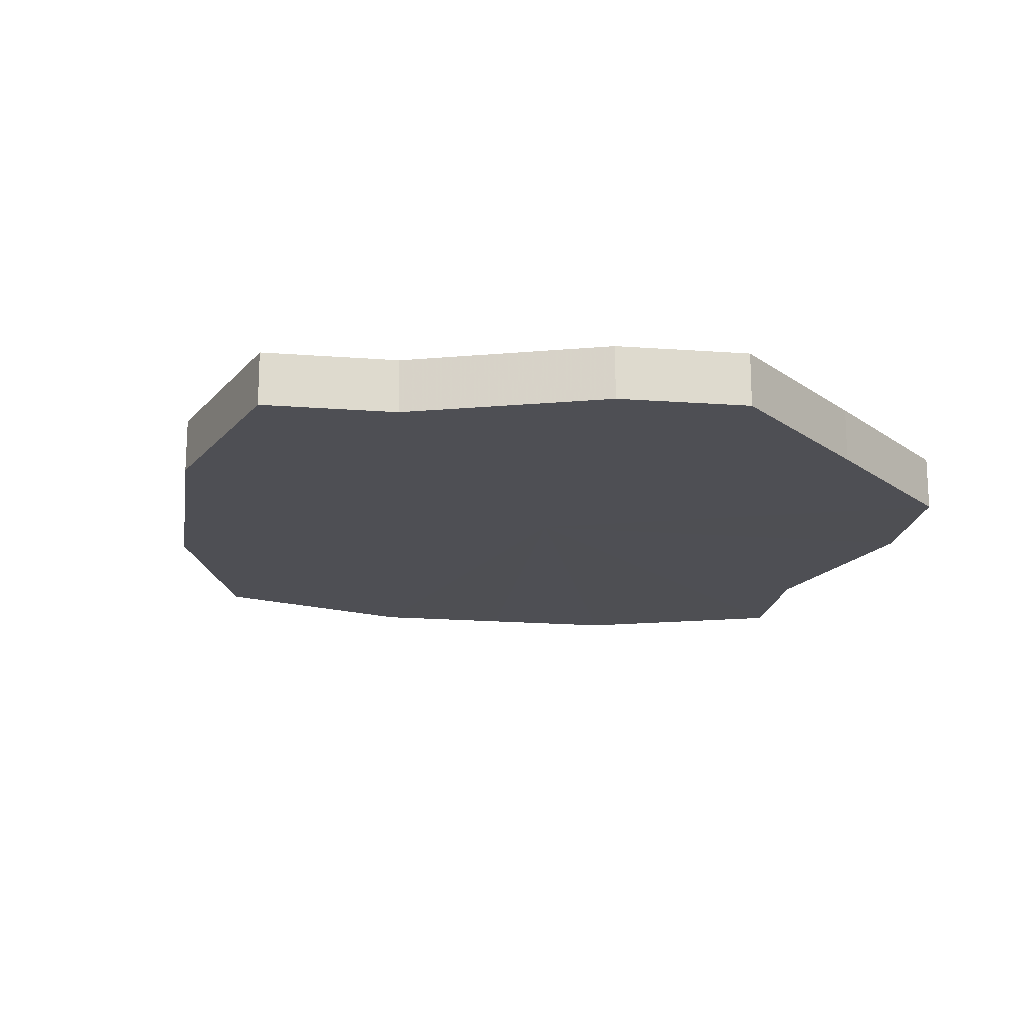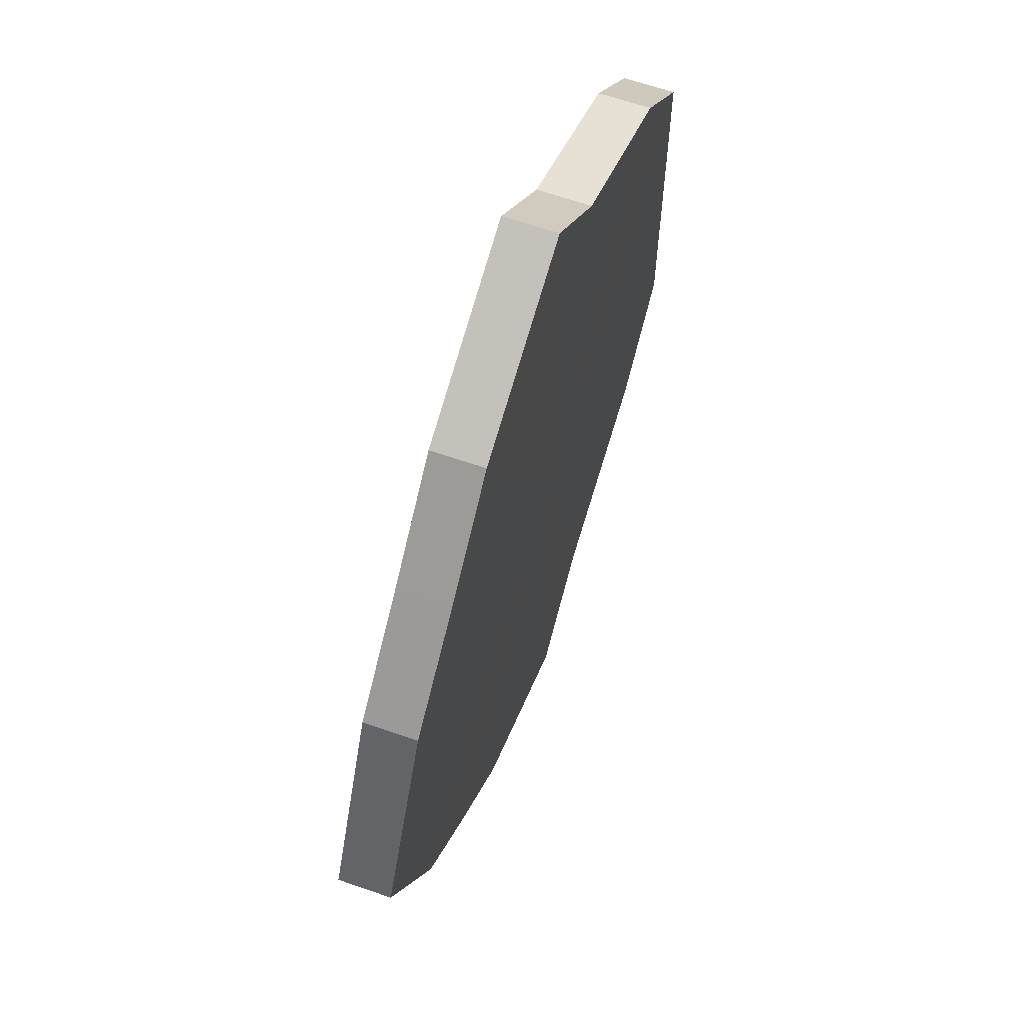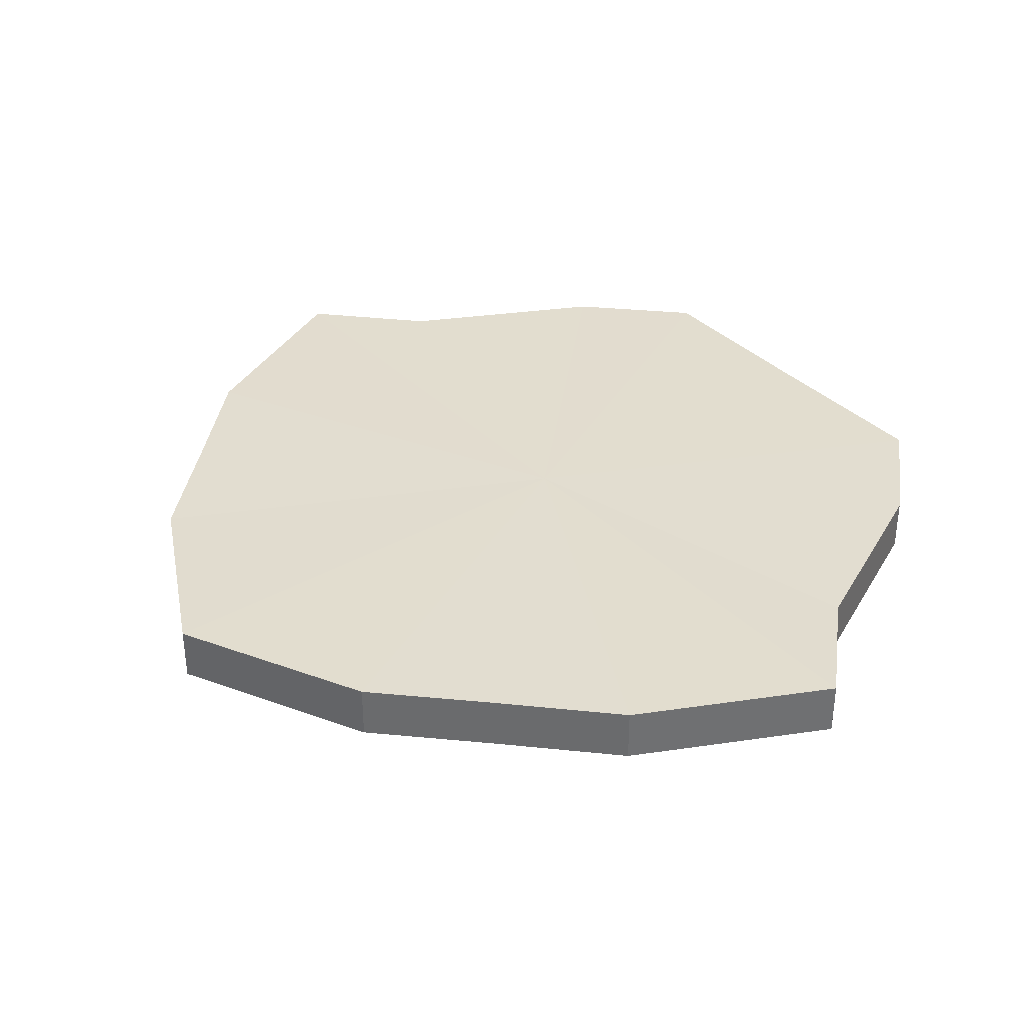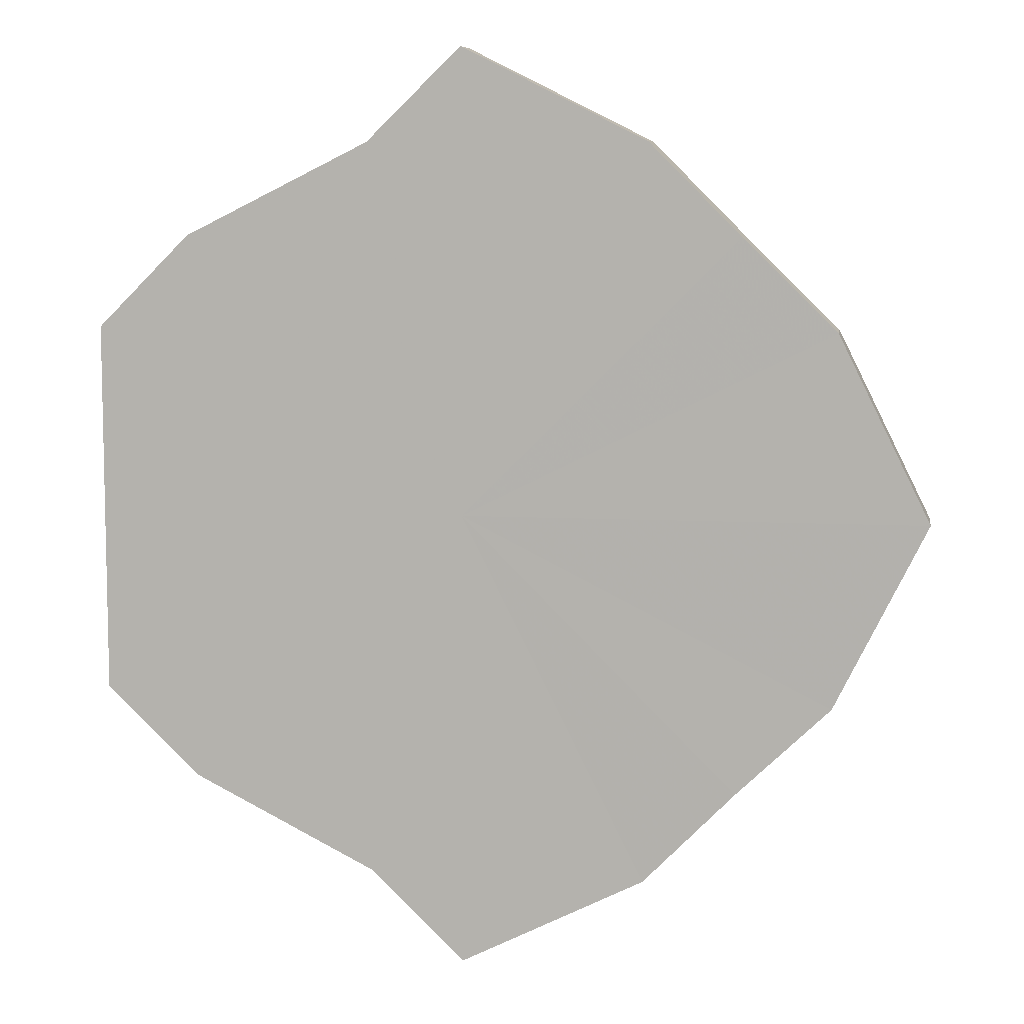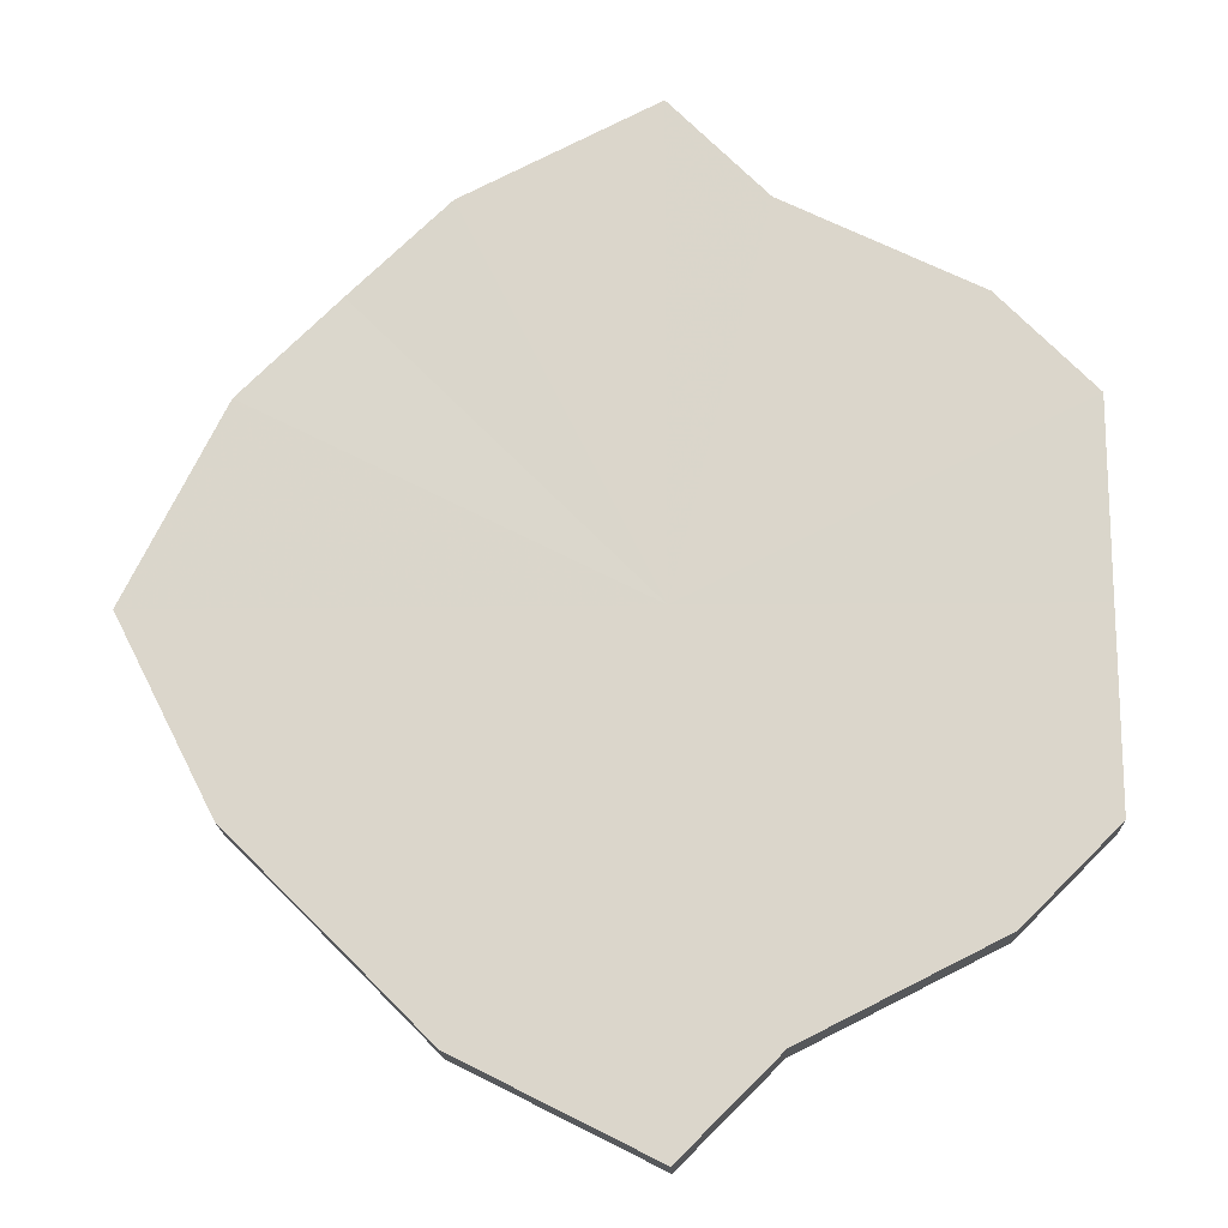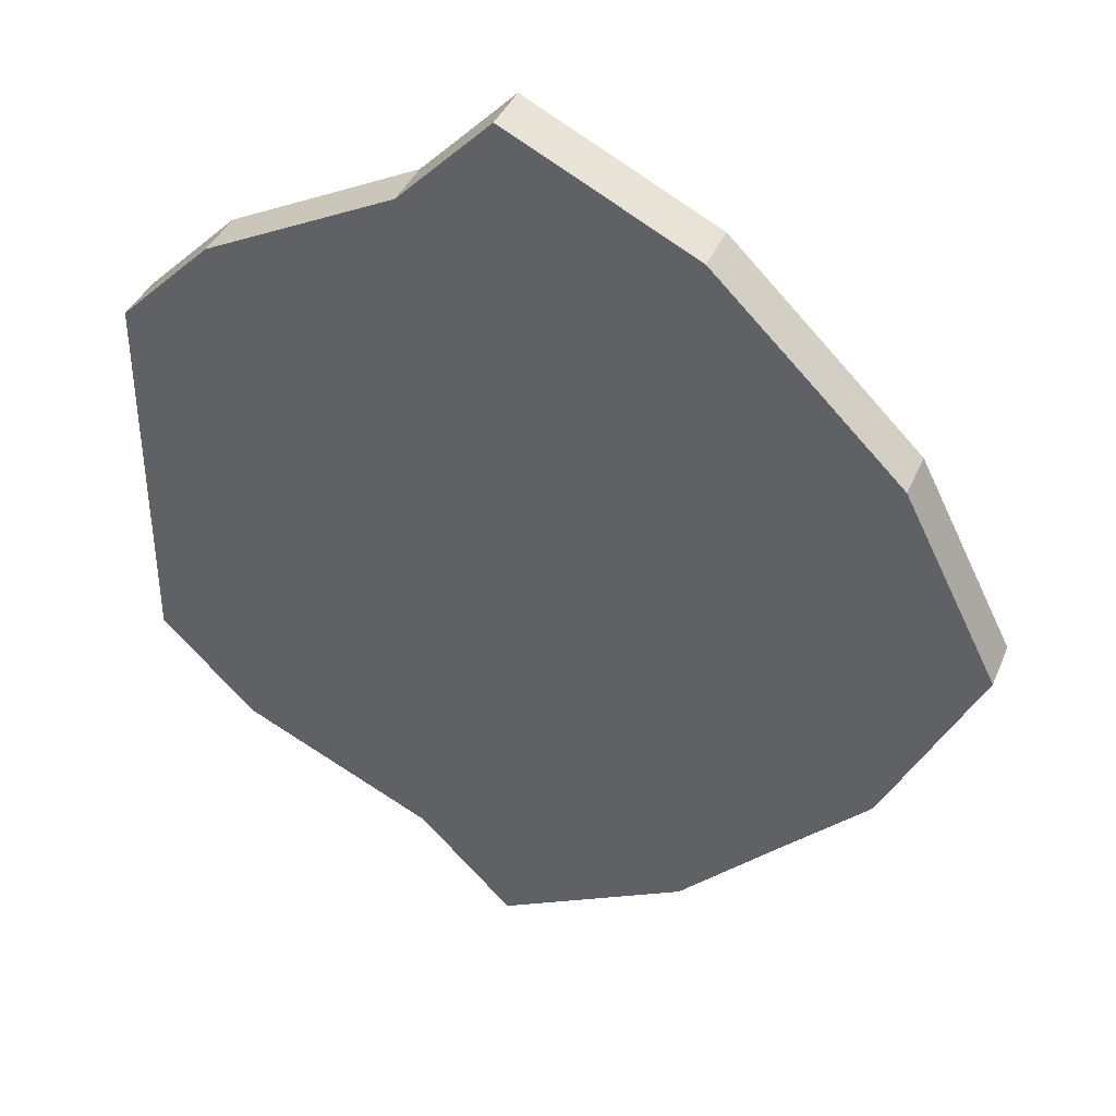
<metadata>
{"format":"obj","ext":"obj","renderer":"f3d","projection":"perspective","resolution":1024,"background":"white","views":[{"elev":-18.3,"azim":36.4,"up":"+Z"},{"elev":63.8,"azim":-70.6,"up":"+Y"},{"elev":34.9,"azim":-37.3,"up":"+Z"},{"elev":8.2,"azim":-171.3,"up":"+Y"},{"elev":-16.8,"azim":1.4,"up":"+Y"},{"elev":39.5,"azim":-158.8,"up":"+Y"}]}
</metadata>
<code>
o 25264
v 2216 1882 14.33
v 2216 1882 14.33
v 2216 1882 14.34
v 2216 1882 14.33
v 2216 1882 14.34
v 2216 1882 14.33
v 2216 1882 14.34
v 2216 1882 14.33
v 2216 1882 14.34
v 2216 1882 14.33
v 2216 1882 14.34
v 2216 1882 14.33
v 2216 1882 14.34
v 2216 1882 14.33
v 2216 1882 14.34
v 2216 1882 14.33
v 2216 1882 14.34
v 2216 1882 14.33
v 2216 1882 14.34
v 2216 1882 14.33
v 2216 1882 14.34
v 2216 1882 14.33
v 2216 1882 14.34
v 2216 1882 14.33
v 2216 1882 14.34
v 2216 1882 14.33
v 2216 1882 14.34
v 2216 1882 14.33
v 2216 1882 14.34
v 2216 1882 14.33
v 2216 1882 14.34
v 2216 1882 14.34
v 2216 1882 14.34
v 2216 1882 14.33
v 2216 1882 14.34
v 2216 1882 14.33
v 2216 1882 14.34
v 2216 1882 14.34
v 2216 1882 14.33
v 2216 1882 14.34
v 2216 1882 14.33
v 2216 1882 14.33
v 2216 1882 14.34
v 2216 1882 14.34
v 2216 1882 14.33
v 2216 1882 14.34
v 2216 1882 14.33
v 2216 1882 14.33
v 2216 1882 14.34
v 2216 1882 14.34
v 2216 1882 14.33
v 2216 1882 14.34
v 2216 1882 14.33
v 2216 1882 14.33
v 2216 1882 14.34
v 2216 1882 14.34
v 2216 1882 14.33
v 2216 1882 14.34
v 2216 1882 14.33
v 2216 1882 14.33
v 2216 1882 14.34
v 2216 1882 14.34
v 2216 1882 14.33
v 2216 1882 14.33
v 2216 1882 14.33
v 2216 1882 14.33
v 2216 1882 14.33
v 2216 1882 14.33
v 2216 1882 14.33
v 2216 1882 14.33
v 2216 1882 14.33
v 2216 1882 14.33
v 2216 1882 14.33
v 2216 1882 14.33
v 2216 1882 14.33
v 2216 1882 14.33
v 2216 1882 14.33
v 2216 1882 14.33
v 2216 1882 14.33
v 2216 1882 14.33
v 2216 1882 14.33
v 2216 1882 14.34
v 2216 1882 14.34
v 2216 1882 14.34
v 2216 1882 14.34
v 2216 1882 14.34
v 2216 1882 14.34
v 2216 1882 14.34
v 2216 1882 14.34
v 2216 1882 14.34
v 2216 1882 14.34
v 2216 1882 14.34
v 2216 1882 14.34
v 2216 1882 14.34
v 2216 1882 14.34
v 2216 1882 14.34
v 2216 1882 14.34
v 2216 1882 14.34
f 1 2 3
f 2 4 5
f 6 1 7
f 4 8 9
f 10 6 11
f 8 12 13
f 14 10 15
f 12 16 17
f 18 14 19
f 16 20 21
f 22 18 23
f 20 24 25
f 26 22 27
f 24 28 29
f 30 26 31
f 28 30 32
f 33 34 35
f 35 36 37
f 38 39 33
f 40 41 38
f 37 42 43
f 44 45 40
f 46 47 44
f 43 48 49
f 50 51 46
f 52 53 50
f 49 54 55
f 56 57 52
f 58 59 56
f 55 60 61
f 62 63 58
f 61 64 62
f 65 66 67
f 65 68 66
f 65 67 69
f 65 70 68
f 65 69 71
f 65 72 70
f 65 71 73
f 65 74 72
f 65 73 75
f 65 76 74
f 65 75 77
f 65 78 76
f 65 77 79
f 65 80 78
f 65 79 81
f 65 81 80
f 82 83 84
f 82 85 83
f 82 84 86
f 82 87 85
f 82 86 88
f 82 89 87
f 82 88 90
f 82 91 89
f 82 90 92
f 82 93 91
f 82 92 94
f 82 95 93
f 82 94 96
f 82 97 95
f 82 96 98
f 82 98 97

</code>
